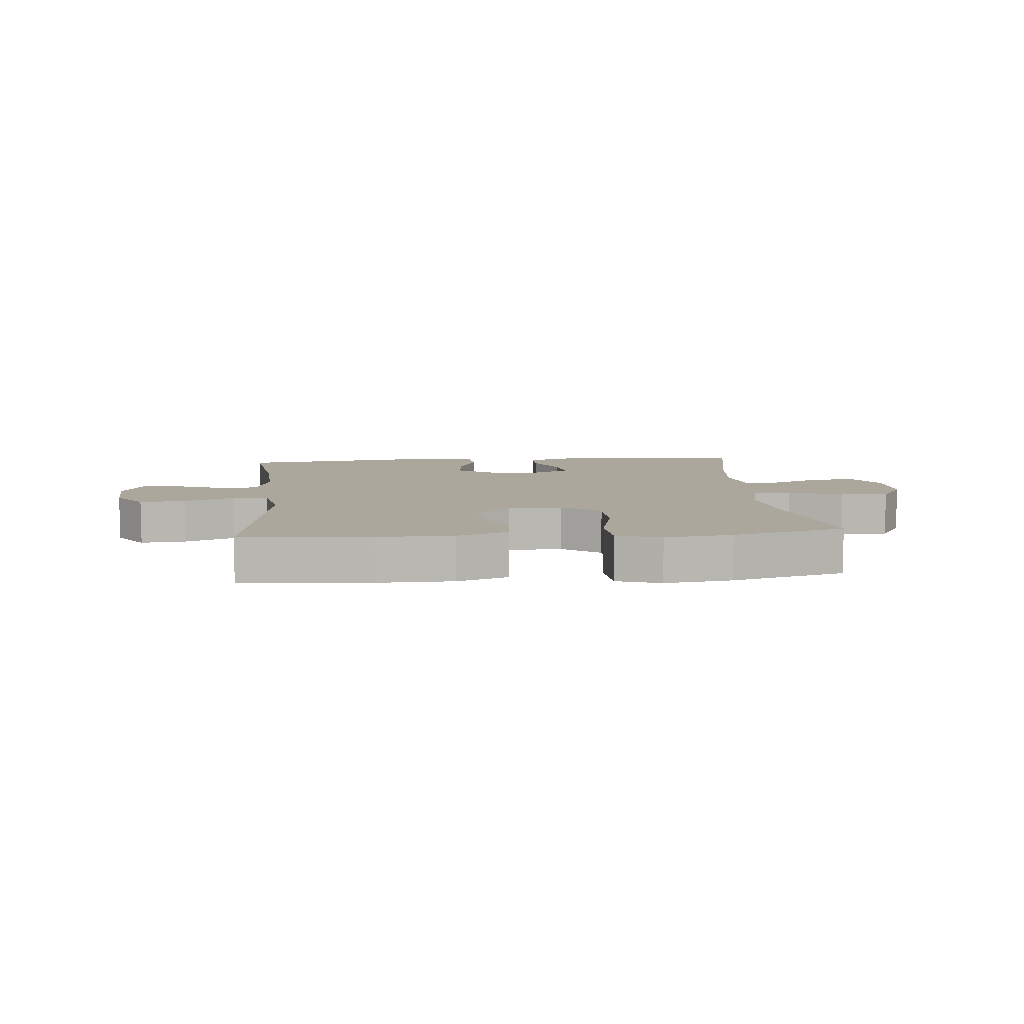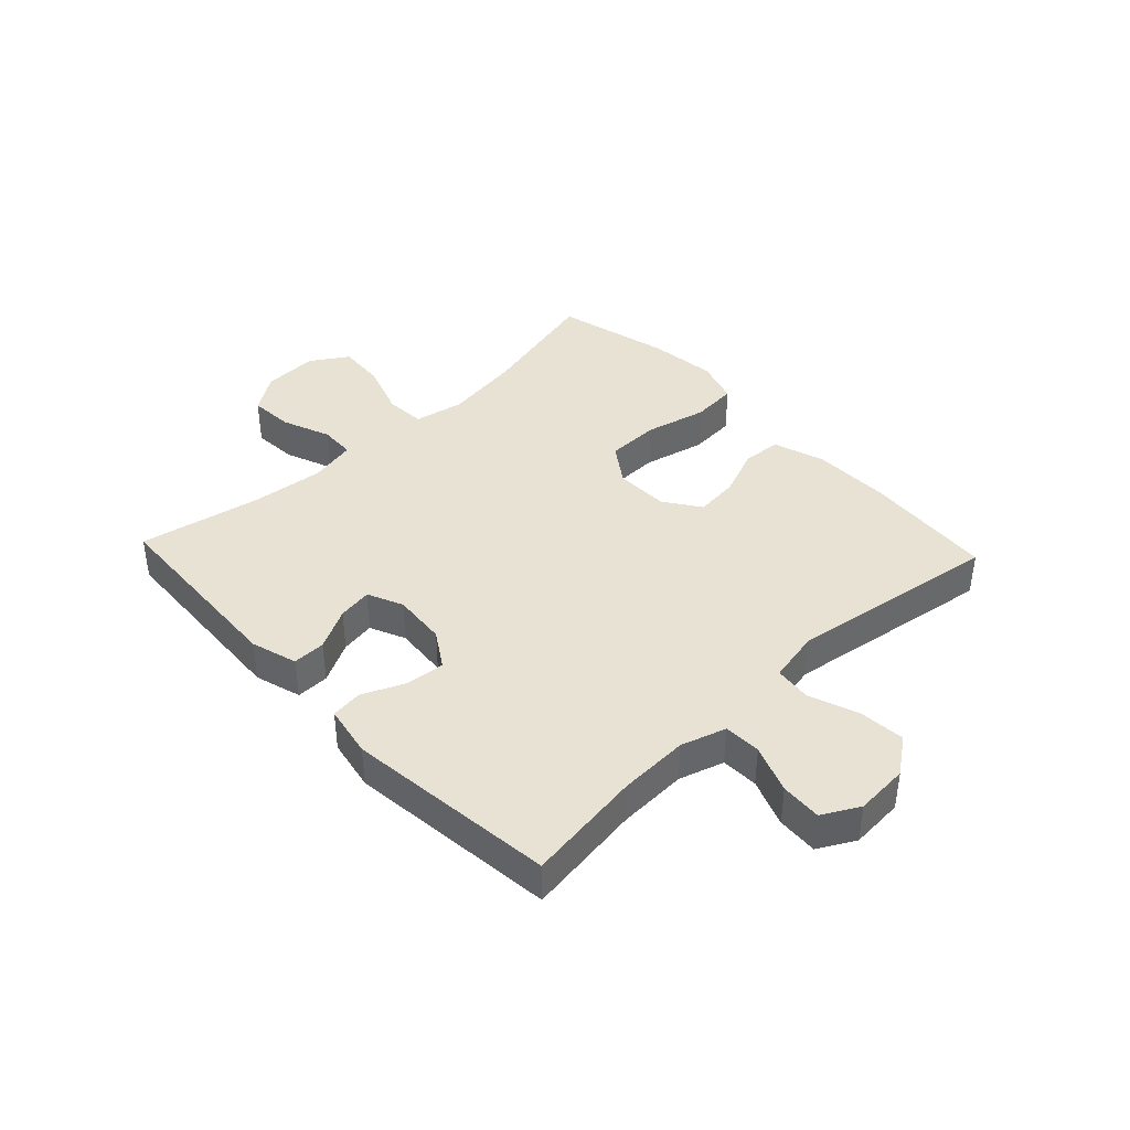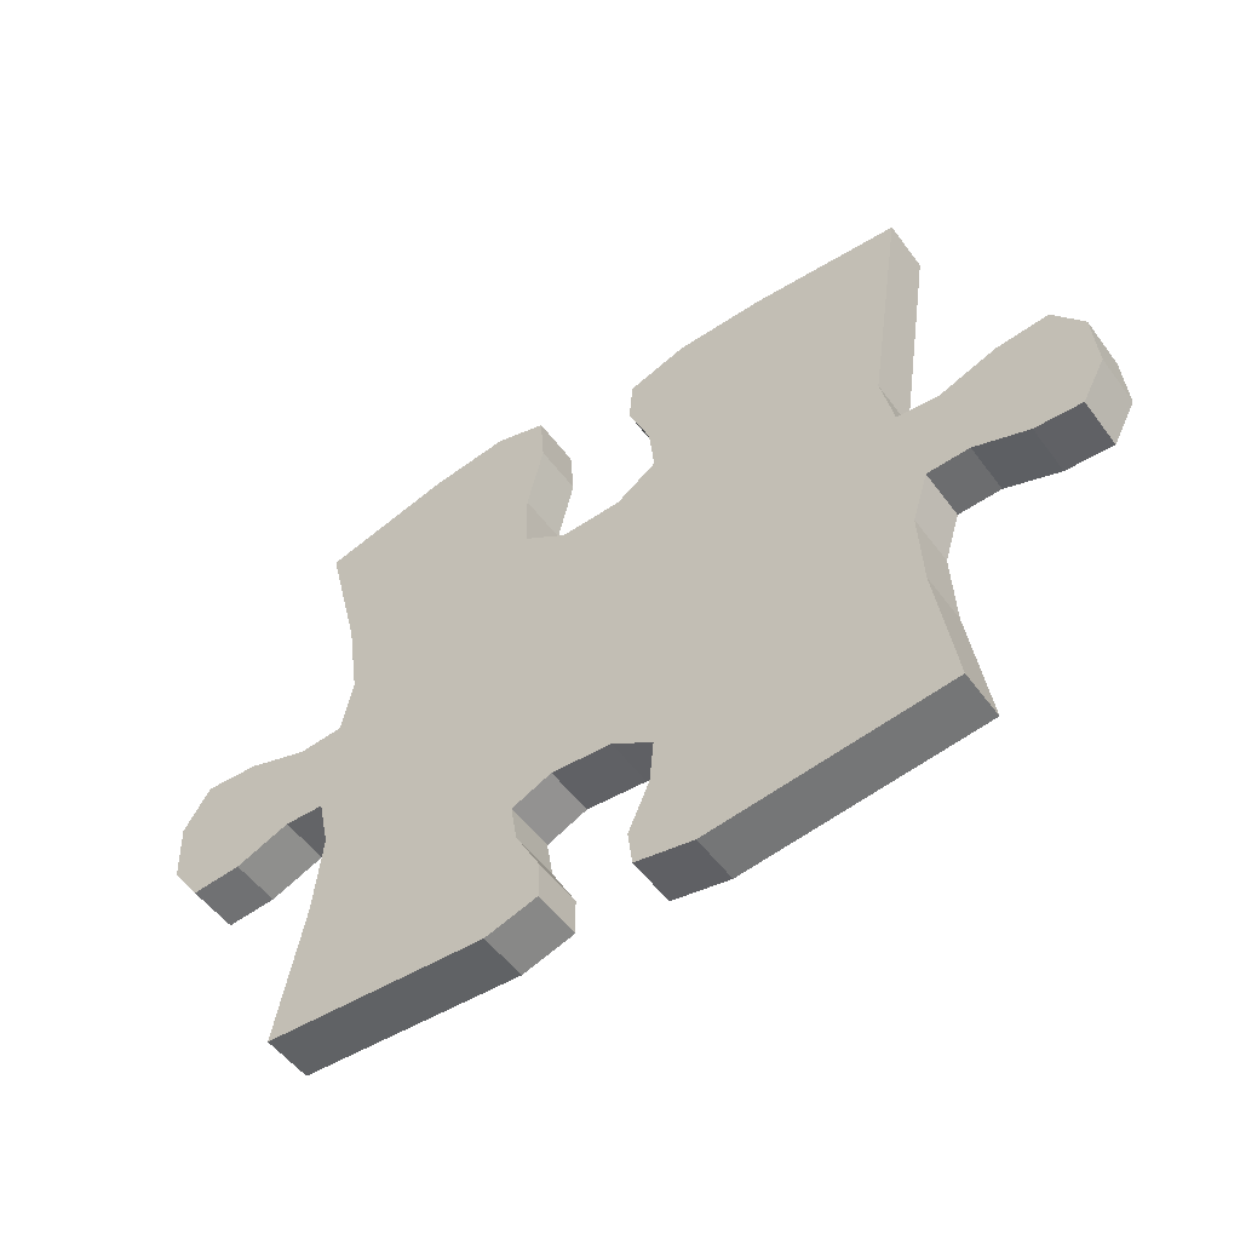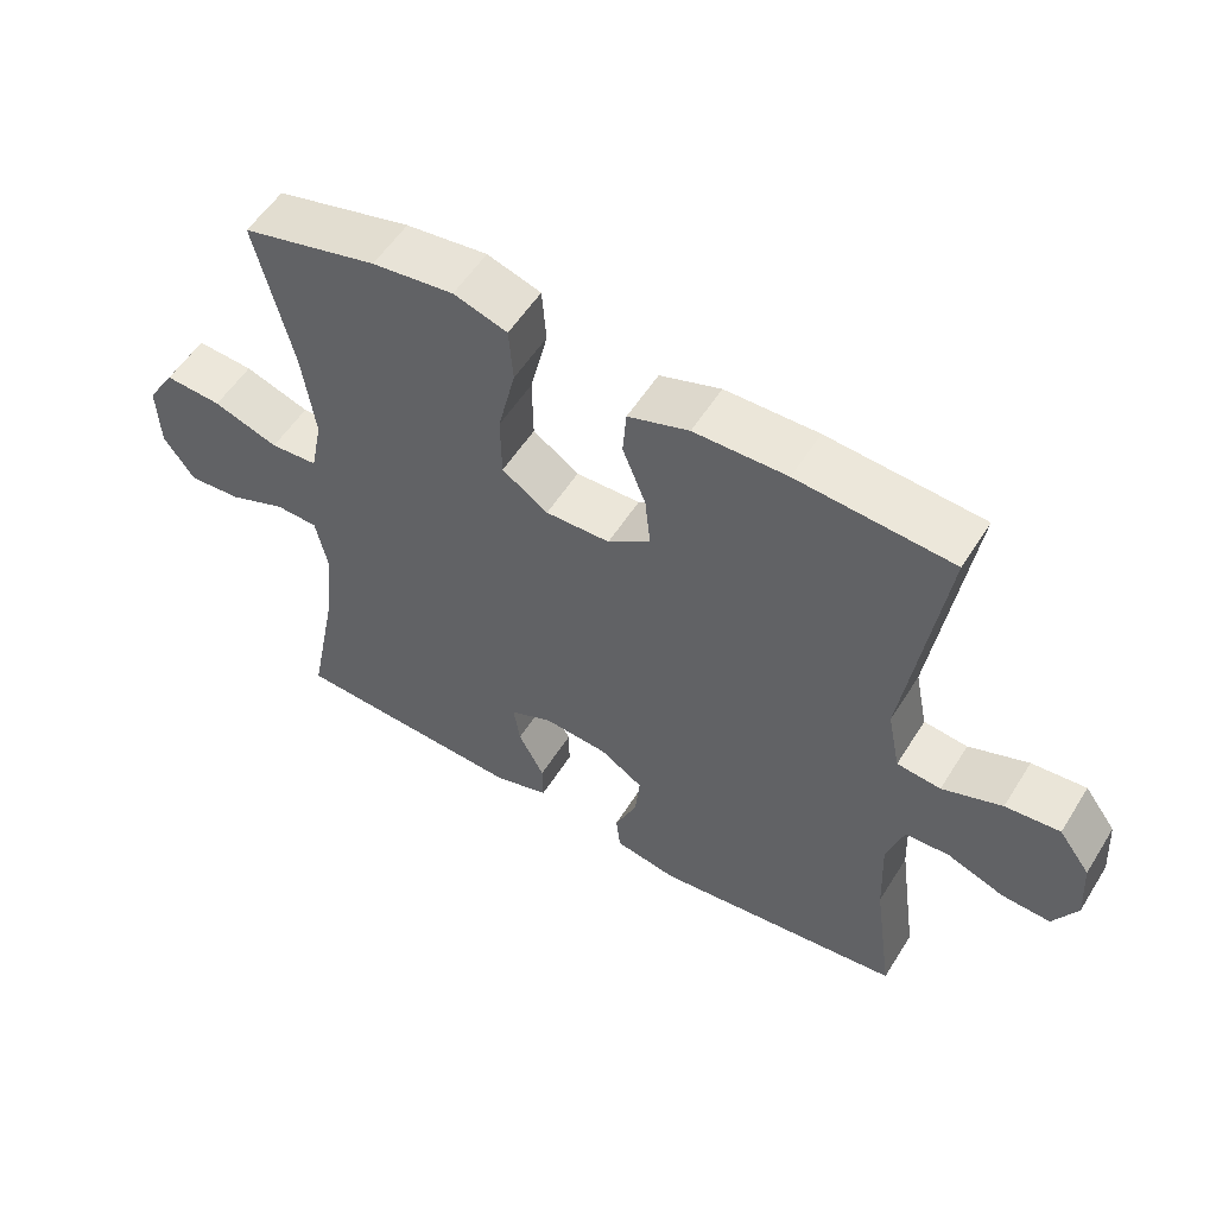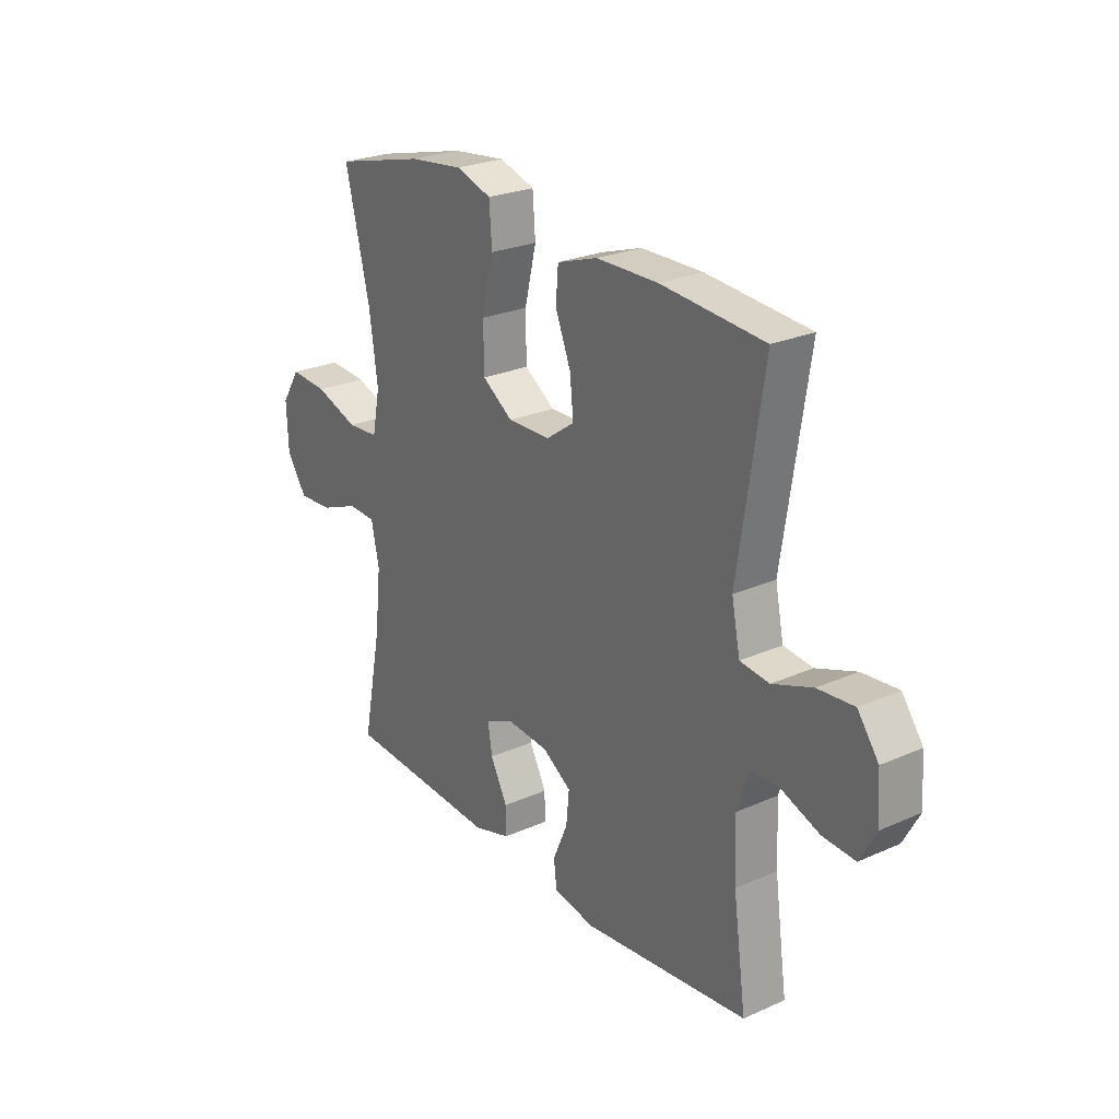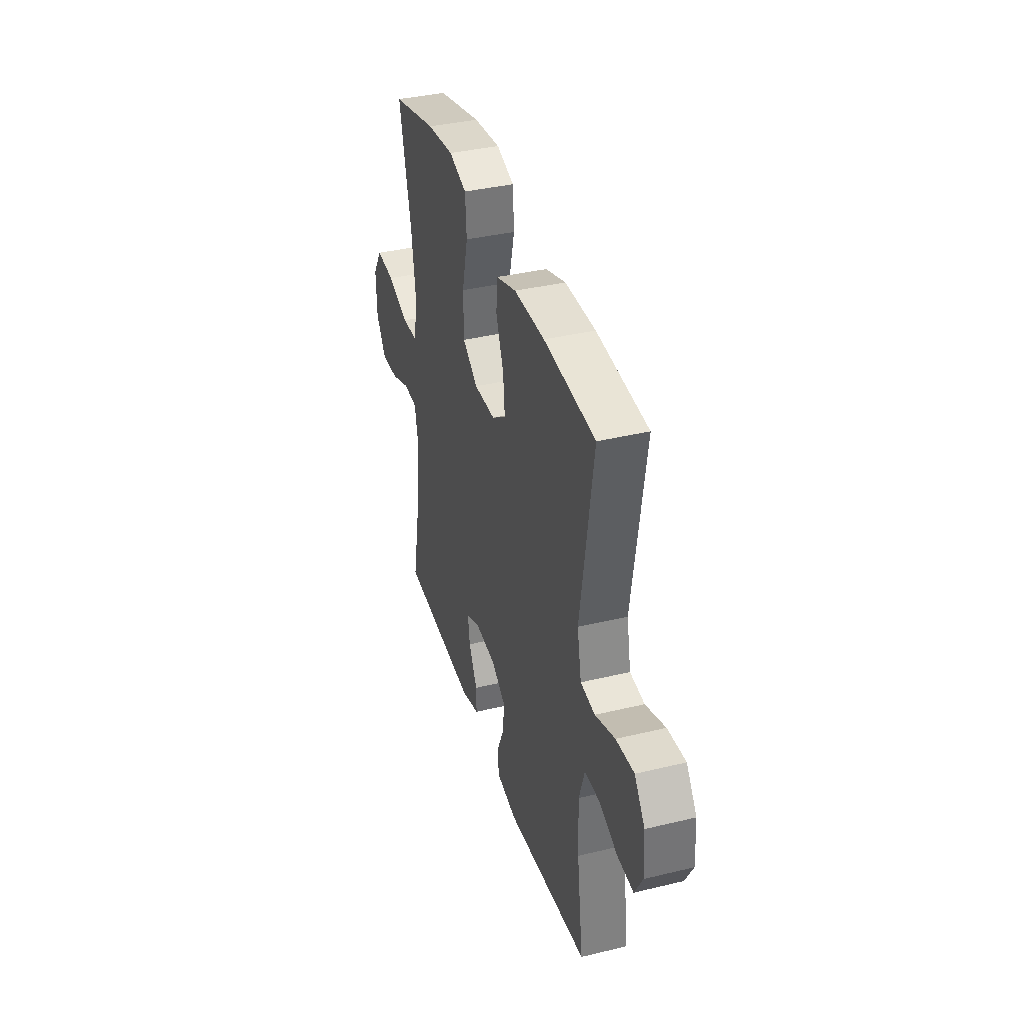
<metadata>
{"format":"obj","ext":"obj","renderer":"f3d","projection":"perspective","resolution":1024,"background":"white","views":[{"elev":8.4,"azim":-5.2,"up":"+Y"},{"elev":40.6,"azim":-133.3,"up":"+Y"},{"elev":-52.6,"azim":-144.5,"up":"+Z"},{"elev":54.7,"azim":-148.5,"up":"+Z"},{"elev":25.1,"azim":-125.7,"up":"+Z"},{"elev":37.7,"azim":-107.1,"up":"+Z"}]}
</metadata>
<code>
o path1226
v 0.4638 0.0375 -0.2873
v 0.4505 0.0375 -0.1624
v 0.4675 0.0375 -0.08167
v 0.5279 0.0375 -0.07934
v 0.6109 0.0375 -0.1122
v 0.6869 0.0375 -0.1176
v 0.7308 0.0375 -0.05352
v 0.7345 0.0375 0.04046
v 0.694 0.0375 0.1044
v 0.6122 0.0375 0.09887
v 0.519 0.0375 0.06674
v 0.4508 0.0375 0.07145
v 0.4338 0.0375 0.1567
v 0.4525 0.0375 0.2871
v 0.5053 0.0375 0.505
v 0.3098 0.0375 0.5538
v 0.1926 0.0375 0.5679
v 0.1154 0.0375 0.5433
v 0.1094 0.0375 0.4639
v 0.1347 0.0375 0.3587
v 0.1334 0.0375 0.2673
v 0.06706 0.0375 0.2221
v -0.02576 0.0375 0.2243
v -0.08705 0.0375 0.2677
v -0.07916 0.0375 0.3426
v -0.04581 0.0375 0.426
v -0.05103 0.0375 0.4918
v -0.1388 0.0375 0.5209
v -0.2728 0.0375 0.5227
v -0.4964 0.0375 0.505
v -0.4414 0.0375 0.1427
v -0.4598 0.0375 0.05275
v -0.5229 0.0375 0.04541
v -0.6091 0.0375 0.07698
v -0.6877 0.0375 0.08367
v -0.733 0.0375 0.02207
v -0.7389 0.0375 -0.0696
v -0.7046 0.0375 -0.1327
v -0.6341 0.0375 -0.1286
v -0.552 0.0375 -0.09749
v -0.488 0.0375 -0.09969
v -0.4637 0.0375 -0.1768
v -0.4684 0.0375 -0.2964
v -0.4964 0.0375 -0.4969
v -0.1356 0.0375 -0.5373
v -0.04645 0.0375 -0.5201
v -0.03995 0.0375 -0.4661
v -0.07206 0.0375 -0.3931
v -0.07862 0.0375 -0.3259
v -0.0162 0.0375 -0.2856
v 0.07566 0.0375 -0.2781
v 0.1367 0.0375 -0.3052
v 0.1272 0.0375 -0.3645
v 0.09032 0.0375 -0.4352
v 0.08963 0.0375 -0.4918
v 0.1692 0.0375 -0.5157
v 0.5053 0.0375 -0.4969
v 0.4638 -0.0375 -0.2873
v 0.4505 -0.0375 -0.1624
v 0.4675 -0.0375 -0.08167
v 0.5279 -0.0375 -0.07934
v 0.6109 -0.0375 -0.1122
v 0.6869 -0.0375 -0.1176
v 0.7308 -0.0375 -0.05352
v 0.7345 -0.0375 0.04046
v 0.694 -0.0375 0.1044
v 0.6122 -0.0375 0.09887
v 0.519 -0.0375 0.06674
v 0.4508 -0.0375 0.07145
v 0.4338 -0.0375 0.1567
v 0.4525 -0.0375 0.2871
v 0.5053 -0.0375 0.505
v 0.3098 -0.0375 0.5538
v 0.1926 -0.0375 0.5679
v 0.1154 -0.0375 0.5433
v 0.1094 -0.0375 0.4639
v 0.1347 -0.0375 0.3587
v 0.1334 -0.0375 0.2673
v 0.06706 -0.0375 0.2221
v -0.02576 -0.0375 0.2243
v -0.08705 -0.0375 0.2677
v -0.07916 -0.0375 0.3426
v -0.04581 -0.0375 0.426
v -0.05103 -0.0375 0.4918
v -0.1388 -0.0375 0.5209
v -0.2728 -0.0375 0.5227
v -0.4964 -0.0375 0.505
v -0.4414 -0.0375 0.1427
v -0.4598 -0.0375 0.05275
v -0.5229 -0.0375 0.04541
v -0.6091 -0.0375 0.07698
v -0.6877 -0.0375 0.08367
v -0.733 -0.0375 0.02207
v -0.7389 -0.0375 -0.0696
v -0.7046 -0.0375 -0.1327
v -0.6341 -0.0375 -0.1286
v -0.552 -0.0375 -0.09749
v -0.488 -0.0375 -0.09969
v -0.4637 -0.0375 -0.1768
v -0.4684 -0.0375 -0.2964
v -0.4964 -0.0375 -0.4969
v -0.1356 -0.0375 -0.5373
v -0.04645 -0.0375 -0.5201
v -0.03995 -0.0375 -0.4661
v -0.07206 -0.0375 -0.3931
v -0.07862 -0.0375 -0.3259
v -0.0162 -0.0375 -0.2856
v 0.07566 -0.0375 -0.2781
v 0.1367 -0.0375 -0.3052
v 0.1272 -0.0375 -0.3645
v 0.09032 -0.0375 -0.4352
v 0.08963 -0.0375 -0.4918
v 0.1692 -0.0375 -0.5157
v 0.5053 -0.0375 -0.4969
v 0.7308 0.0375 -0.05352
v 0.7345 0.0375 0.04046
v 0.694 0.0375 0.1044
v 0.694 0.0375 0.1044
v 0.6869 0.0375 -0.1176
v 0.6122 0.0375 0.09887
v 0.6109 0.0375 -0.1122
v 0.519 0.0375 0.06674
v 0.5279 0.0375 -0.07934
v 0.4675 0.0375 -0.08167
v 0.4675 0.0375 -0.08167
v 0.4508 0.0375 0.07145
v 0.4508 0.0375 0.07145
v 0.5053 0.0375 -0.4969
v 0.5053 0.0375 -0.4969
v 0.4638 0.0375 -0.2873
v 0.4525 0.0375 0.2871
v 0.5053 0.0375 0.505
v 0.5053 0.0375 0.505
v 0.4505 0.0375 -0.1624
v 0.4338 0.0375 0.1567
v 0.3098 0.0375 0.5538
v 0.1926 0.0375 0.5679
v 0.1692 0.0375 -0.5157
v 0.1154 0.0375 0.5433
v 0.1154 0.0375 0.5433
v 0.08963 0.0375 -0.4918
v 0.08963 0.0375 -0.4918
v 0.1367 0.0375 -0.3052
v 0.1367 0.0375 -0.3052
v 0.1272 0.0375 -0.3645
v 0.07566 0.0375 -0.2781
v 0.1347 0.0375 0.3587
v 0.1334 0.0375 0.2673
v 0.1094 0.0375 0.4639
v 0.06706 0.0375 0.2221
v 0.09032 0.0375 -0.4352
v -0.0162 0.0375 -0.2856
v -0.02576 0.0375 0.2243
v -0.07862 0.0375 -0.3259
v -0.07862 0.0375 -0.3259
v -0.08705 0.0375 0.2677
v -0.08705 0.0375 0.2677
v -0.04645 0.0375 -0.5201
v -0.04645 0.0375 -0.5201
v -0.03995 0.0375 -0.4661
v -0.07206 0.0375 -0.3931
v -0.07916 0.0375 0.3426
v -0.04581 0.0375 0.426
v -0.05103 0.0375 0.4918
v -0.05103 0.0375 0.4918
v -0.1356 0.0375 -0.5373
v -0.1388 0.0375 0.5209
v -0.2728 0.0375 0.5227
v -0.4964 0.0375 -0.4969
v -0.4964 0.0375 -0.4969
v -0.4684 0.0375 -0.2964
v -0.4637 0.0375 -0.1768
v -0.4414 0.0375 0.1427
v -0.4598 0.0375 0.05275
v -0.4598 0.0375 0.05275
v -0.5229 0.0375 0.04541
v -0.488 0.0375 -0.09969
v -0.488 0.0375 -0.09969
v -0.4964 0.0375 0.505
v -0.4964 0.0375 0.505
v -0.552 0.0375 -0.09749
v -0.6091 0.0375 0.07698
v -0.6341 0.0375 -0.1286
v -0.6877 0.0375 0.08367
v -0.7046 0.0375 -0.1327
v -0.7046 0.0375 -0.1327
v -0.733 0.0375 0.02207
v -0.7389 0.0375 -0.0696
v 0.7308 -0.0375 -0.05352
v 0.7345 -0.0375 0.04046
v 0.694 -0.0375 0.1044
v 0.694 -0.0375 0.1044
v 0.6869 -0.0375 -0.1176
v 0.6122 -0.0375 0.09887
v 0.6109 -0.0375 -0.1122
v 0.519 -0.0375 0.06674
v 0.5279 -0.0375 -0.07934
v 0.4675 -0.0375 -0.08167
v 0.4675 -0.0375 -0.08167
v 0.4508 -0.0375 0.07145
v 0.4508 -0.0375 0.07145
v 0.5053 -0.0375 -0.4969
v 0.5053 -0.0375 -0.4969
v 0.4638 -0.0375 -0.2873
v 0.4525 -0.0375 0.2871
v 0.5053 -0.0375 0.505
v 0.5053 -0.0375 0.505
v 0.4505 -0.0375 -0.1624
v 0.4338 -0.0375 0.1567
v 0.3098 -0.0375 0.5538
v 0.1926 -0.0375 0.5679
v 0.1692 -0.0375 -0.5157
v 0.1154 -0.0375 0.5433
v 0.1154 -0.0375 0.5433
v 0.08963 -0.0375 -0.4918
v 0.08963 -0.0375 -0.4918
v 0.1367 -0.0375 -0.3052
v 0.1367 -0.0375 -0.3052
v 0.1272 -0.0375 -0.3645
v 0.07566 -0.0375 -0.2781
v 0.1347 -0.0375 0.3587
v 0.1334 -0.0375 0.2673
v 0.1094 -0.0375 0.4639
v 0.06706 -0.0375 0.2221
v 0.09032 -0.0375 -0.4352
v -0.0162 -0.0375 -0.2856
v -0.02576 -0.0375 0.2243
v -0.07862 -0.0375 -0.3259
v -0.07862 -0.0375 -0.3259
v -0.08705 -0.0375 0.2677
v -0.08705 -0.0375 0.2677
v -0.04645 -0.0375 -0.5201
v -0.04645 -0.0375 -0.5201
v -0.03995 -0.0375 -0.4661
v -0.07206 -0.0375 -0.3931
v -0.07916 -0.0375 0.3426
v -0.04581 -0.0375 0.426
v -0.05103 -0.0375 0.4918
v -0.05103 -0.0375 0.4918
v -0.1356 -0.0375 -0.5373
v -0.1388 -0.0375 0.5209
v -0.2728 -0.0375 0.5227
v -0.4964 -0.0375 -0.4969
v -0.4964 -0.0375 -0.4969
v -0.4684 -0.0375 -0.2964
v -0.4637 -0.0375 -0.1768
v -0.4414 -0.0375 0.1427
v -0.4598 -0.0375 0.05275
v -0.4598 -0.0375 0.05275
v -0.5229 -0.0375 0.04541
v -0.488 -0.0375 -0.09969
v -0.488 -0.0375 -0.09969
v -0.4964 -0.0375 0.505
v -0.4964 -0.0375 0.505
v -0.552 -0.0375 -0.09749
v -0.6091 -0.0375 0.07698
v -0.6341 -0.0375 -0.1286
v -0.6877 -0.0375 0.08367
v -0.7046 -0.0375 -0.1327
v -0.7046 -0.0375 -0.1327
v -0.733 -0.0375 0.02207
v -0.7389 -0.0375 -0.0696
f 205 222 209
f 226 246 228
f 224 220 200
f 227 220 224
f 240 245 243
f 227 226 220
f 248 246 226
f 261 257 256
f 262 257 261
f 253 247 242
f 198 217 208
f 246 245 228
f 230 236 242
f 237 241 236
f 197 195 194
f 247 230 242
f 213 223 211
f 228 245 235
f 211 223 210
f 221 222 205
f 251 250 255
f 194 190 191
f 194 189 190
f 196 198 197
f 250 251 248
f 212 225 215
f 200 198 196
f 224 200 222
f 204 212 202
f 208 217 204
f 210 221 205
f 230 248 227
f 259 257 262
f 248 226 227
f 234 240 232
f 235 240 234
f 242 236 241
f 189 194 195
f 196 197 194
f 258 261 256
f 255 256 257
f 220 198 200
f 204 219 212
f 210 205 206
f 204 217 219
f 235 245 240
f 256 255 250
f 219 225 212
f 247 248 230
f 251 246 248
f 238 241 237
f 209 222 200
f 221 210 223
f 189 195 193
f 220 217 198
f 7 8 65 64
f 8 118 192 65
f 6 7 64 63
f 9 10 67 66
f 5 6 63 62
f 10 11 68 67
f 4 5 62 61
f 125 4 61 199
f 11 127 201 68
f 129 1 58 203
f 14 133 207 71
f 2 3 60 59
f 1 2 59 58
f 13 14 71 70
f 12 13 70 69
f 15 16 73 72
f 16 17 74 73
f 56 57 114 113
f 17 140 214 74
f 142 56 113 216
f 144 53 110 218
f 51 52 109 108
f 20 21 78 77
f 19 20 77 76
f 18 19 76 75
f 21 22 79 78
f 54 55 112 111
f 53 54 111 110
f 50 51 108 107
f 22 23 80 79
f 155 50 107 229
f 23 157 231 80
f 159 47 104 233
f 47 48 105 104
f 25 26 83 82
f 26 165 239 83
f 45 46 103 102
f 27 28 85 84
f 48 49 106 105
f 24 25 82 81
f 28 29 86 85
f 170 45 102 244
f 43 44 101 100
f 42 43 100 99
f 31 175 249 88
f 32 33 90 89
f 178 42 99 252
f 180 31 88 254
f 29 30 87 86
f 40 41 98 97
f 33 34 91 90
f 39 40 97 96
f 34 35 92 91
f 186 39 96 260
f 35 36 93 92
f 37 38 95 94
f 36 37 94 93
f 131 135 148
f 152 154 172
f 150 126 146
f 153 150 146
f 166 169 171
f 153 146 152
f 174 152 172
f 187 182 183
f 188 187 183
f 179 168 173
f 124 134 143
f 172 154 171
f 156 168 162
f 163 162 167
f 123 120 121
f 173 168 156
f 139 137 149
f 154 161 171
f 137 136 149
f 147 131 148
f 177 181 176
f 120 117 116
f 120 116 115
f 122 123 124
f 176 174 177
f 138 141 151
f 126 122 124
f 150 148 126
f 130 128 138
f 134 130 143
f 136 131 147
f 156 153 174
f 185 188 183
f 174 153 152
f 160 158 166
f 161 160 166
f 168 167 162
f 115 121 120
f 122 120 123
f 184 182 187
f 181 183 182
f 146 126 124
f 130 138 145
f 136 132 131
f 130 145 143
f 161 166 171
f 182 176 181
f 145 138 151
f 173 156 174
f 177 174 172
f 164 163 167
f 135 126 148
f 147 149 136
f 115 119 121
f 146 124 143

</code>
